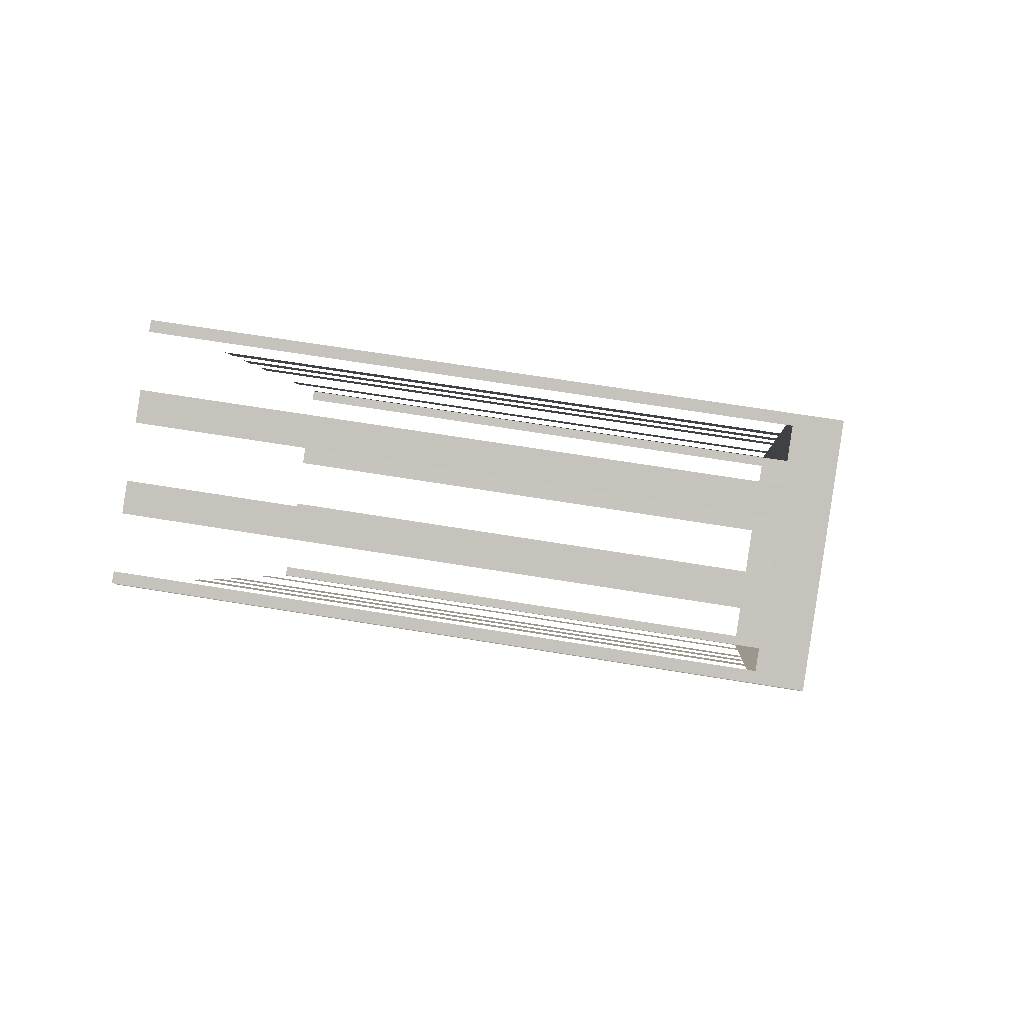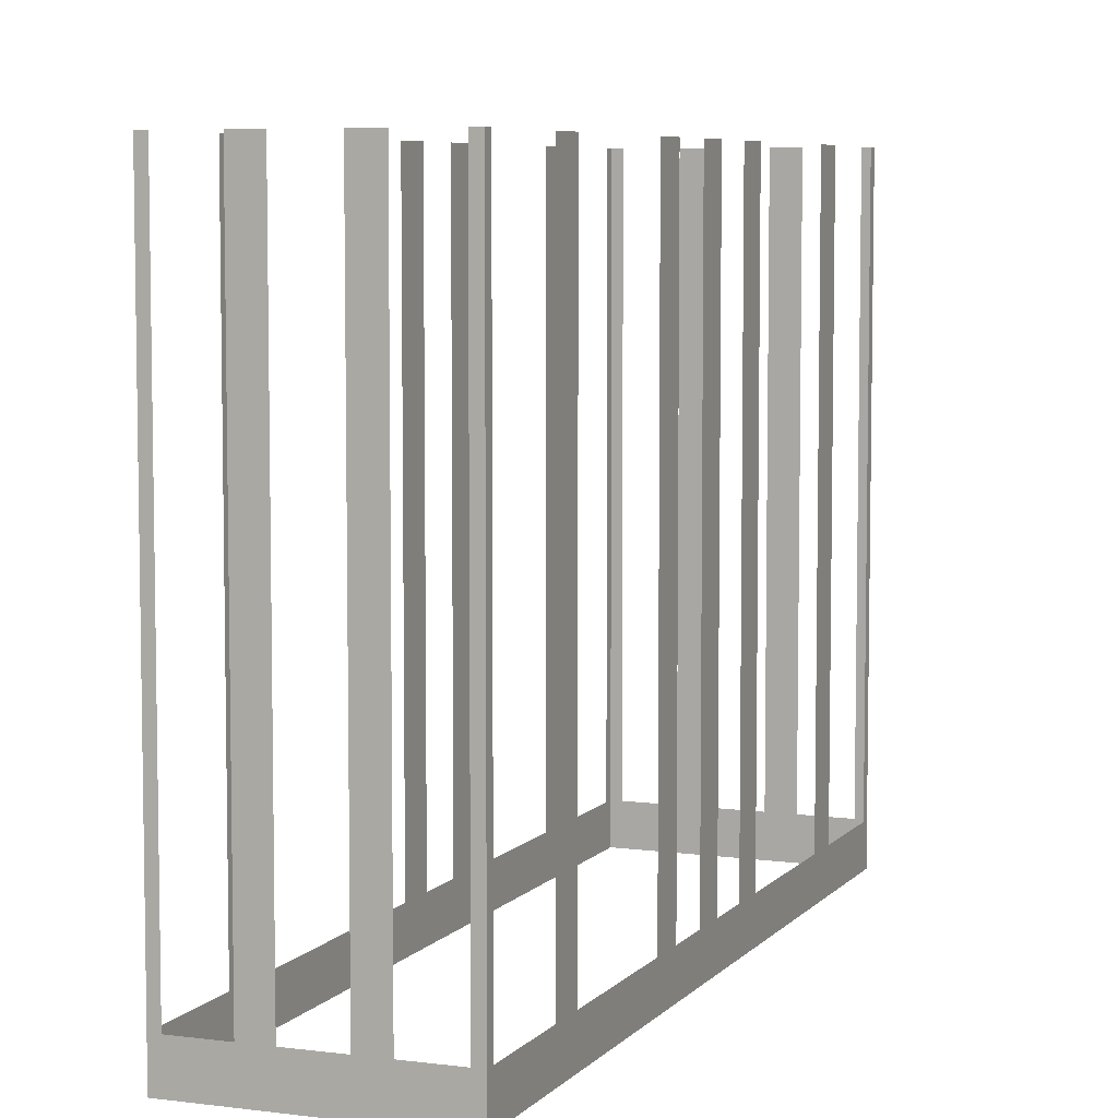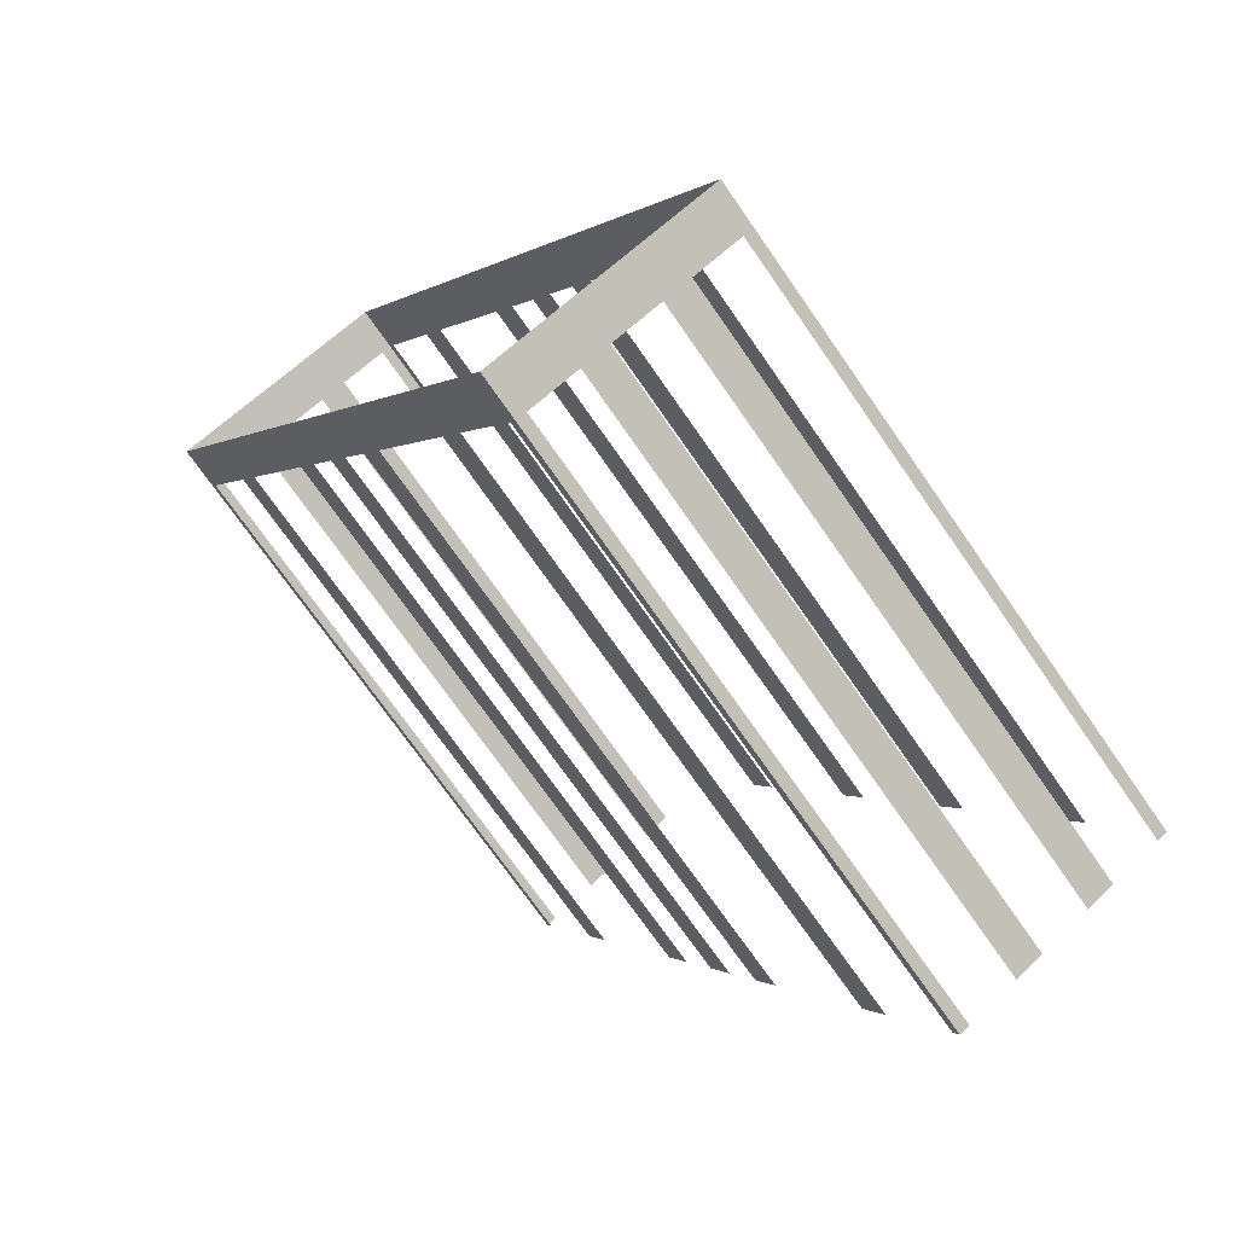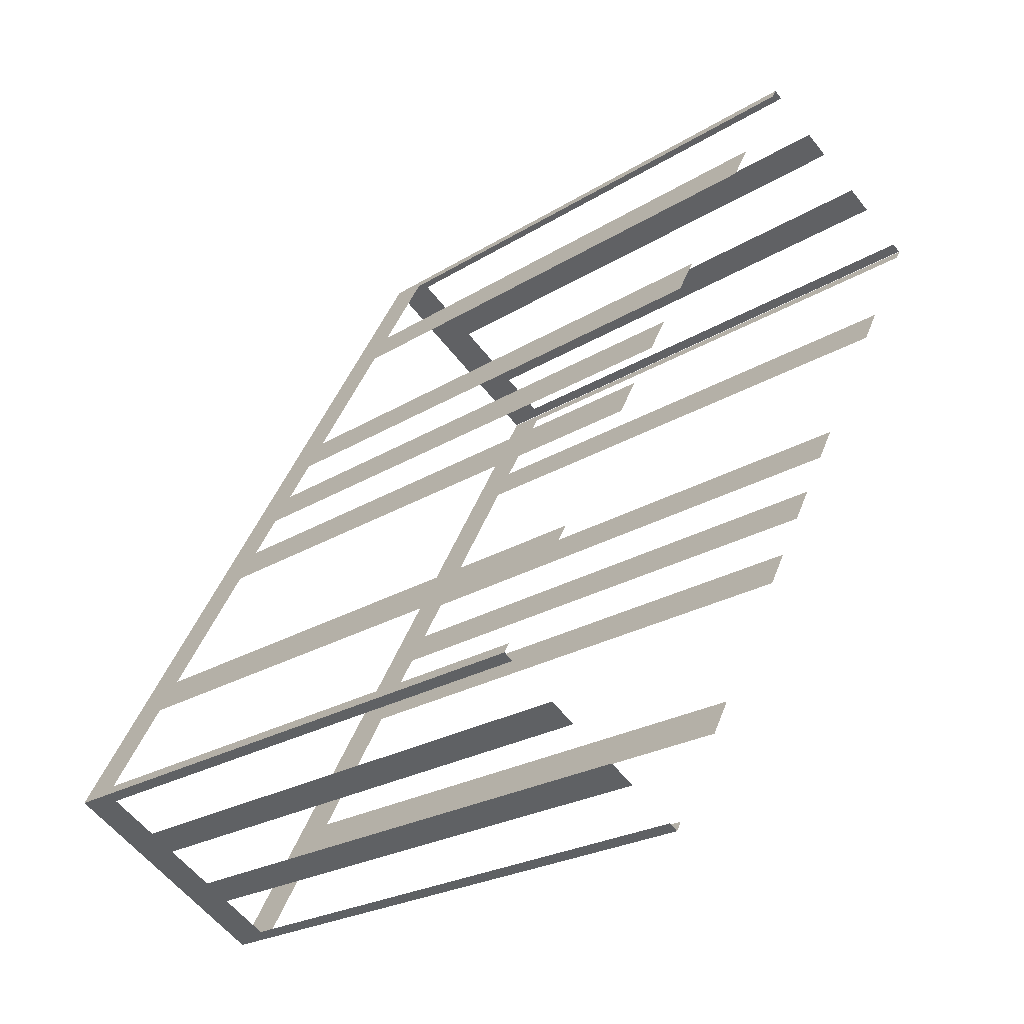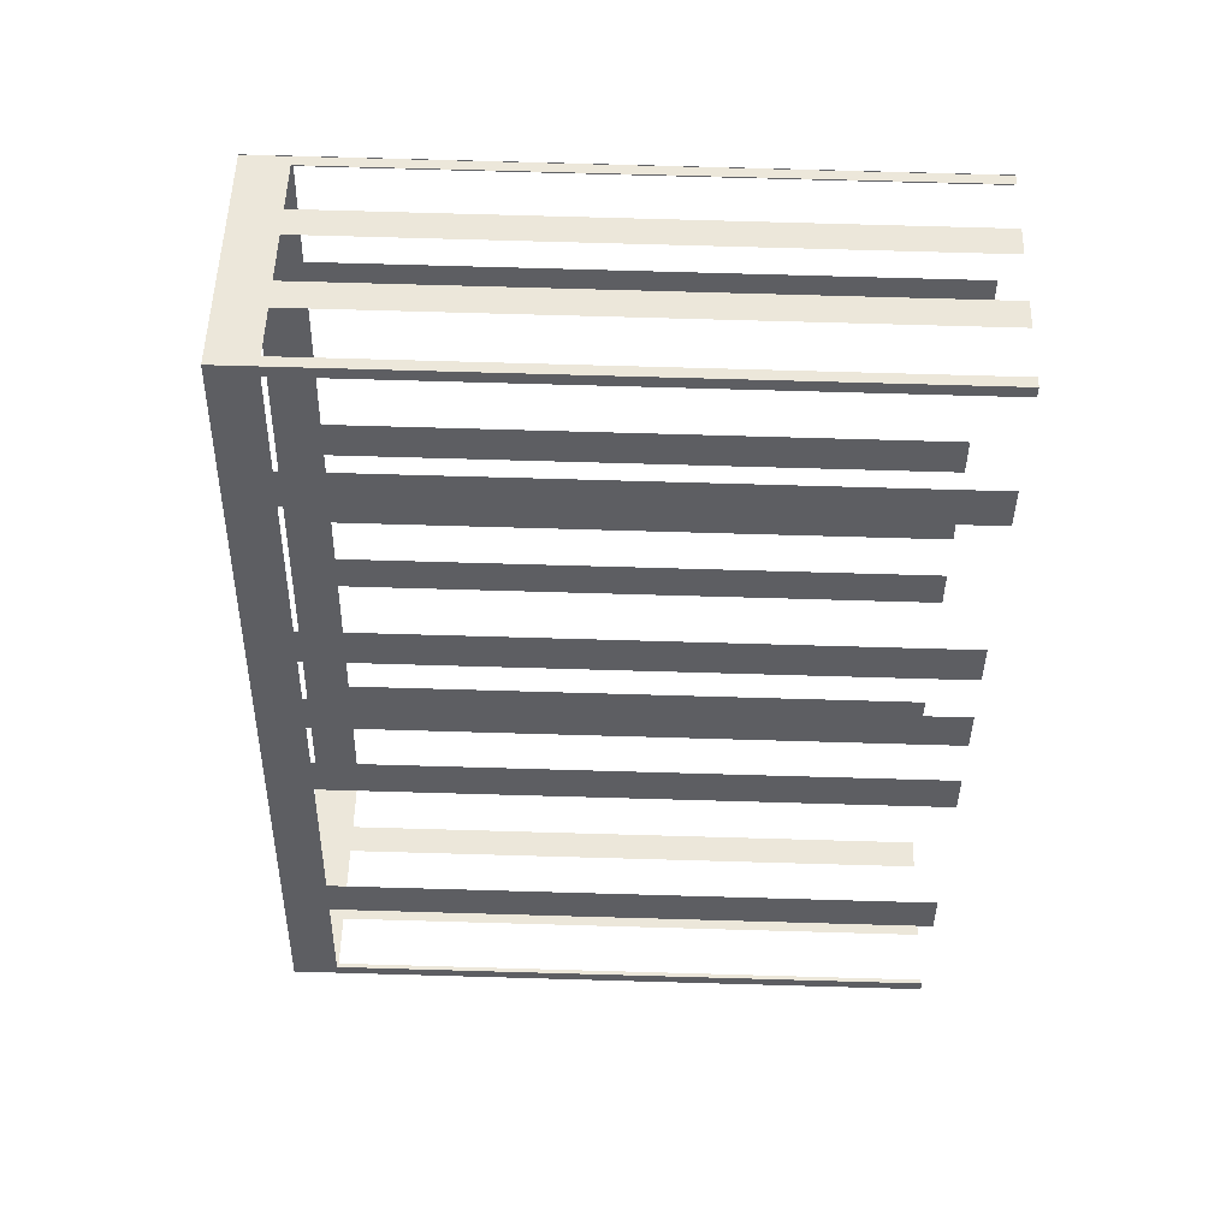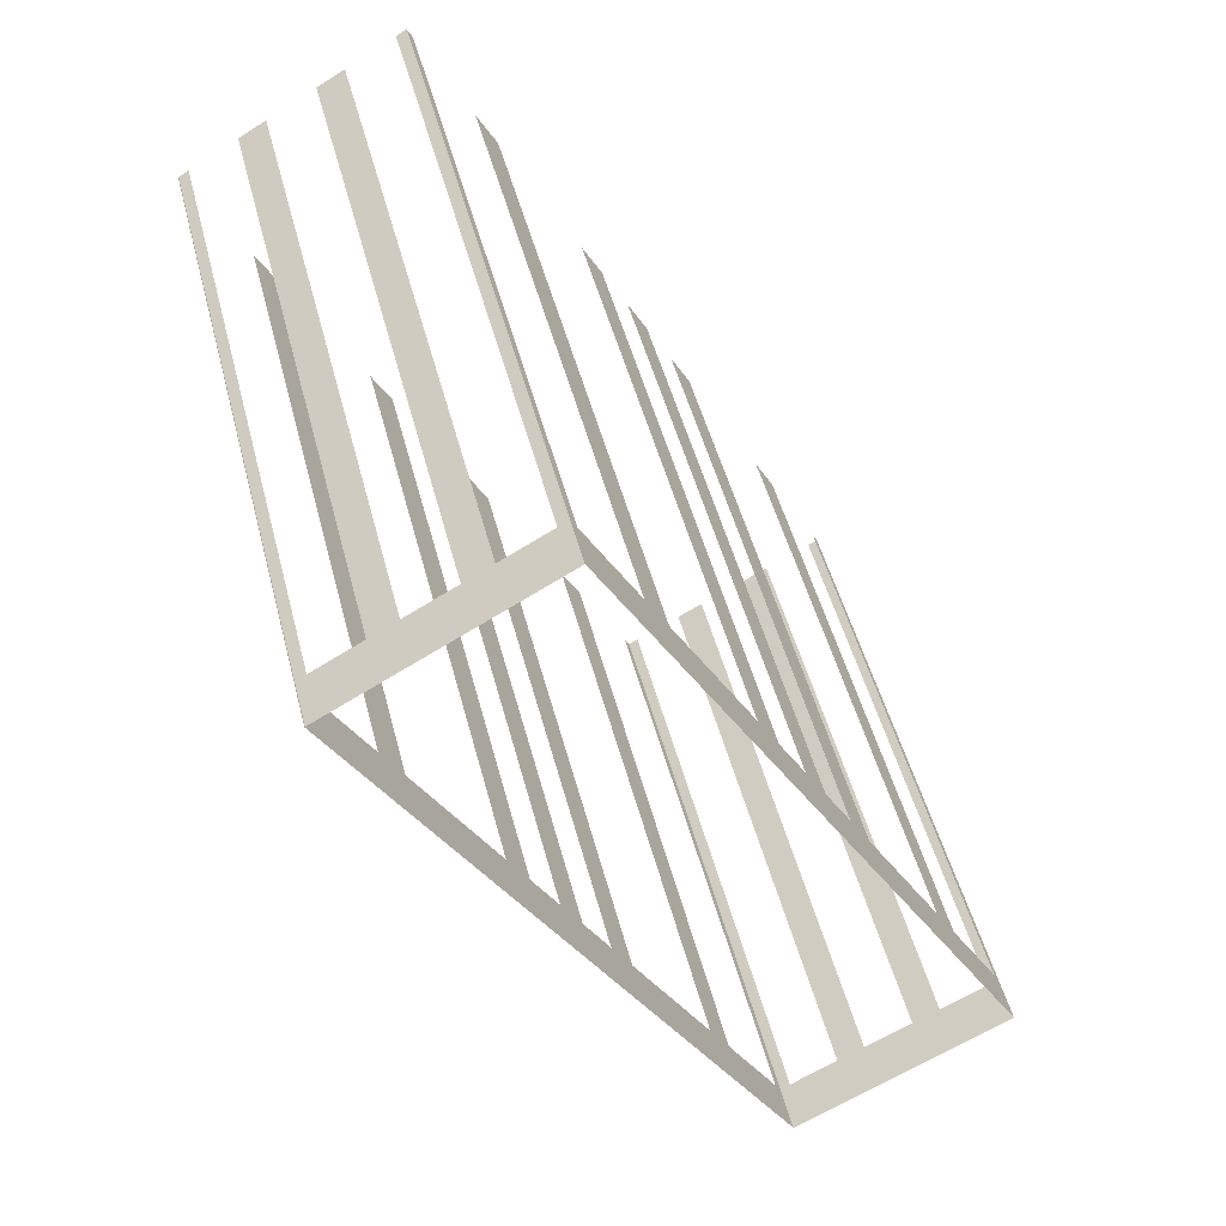
<metadata>
{"format":"obj","ext":"obj","renderer":"f3d","projection":"perspective","resolution":1024,"background":"white","views":[{"elev":60.8,"azim":99.8,"up":"+Y"},{"elev":6.5,"azim":-7.0,"up":"+Z"},{"elev":-73.3,"azim":-145.1,"up":"+Y"},{"elev":-23.7,"azim":-43.9,"up":"+Y"},{"elev":79.4,"azim":-88.4,"up":"+Y"},{"elev":49.5,"azim":165.6,"up":"+Y"}]}
</metadata>
<code>
o geometryt000010000010000110010110000110000110100100000010st46
v 583.2 -308.5 931
v 583 -308.8 949.5
v 583.2 -308.5 949.5
v 584.8 -305.5 931
v 583 -308.8 929.6
v 584.8 -305.5 949.5
v 585.4 -304.4 949.5
v 585.4 -304.4 931
v 587.8 -299.9 931
v 587.8 -299.9 949.5
v 588.5 -298.8 949.5
v 588.5 -298.8 931
v 589.3 -297.3 931
v 589.3 -297.3 949.5
v 589.9 -296.1 949.5
v 589.9 -296.1 931
v 590.7 -294.7 931
v 596.1 -284.6 929.6
v 590.7 -294.7 949.5
v 591.3 -293.5 949.5
v 591.3 -293.5 931
v 593.7 -289.1 931
v 593.7 -289.1 949.5
v 594.3 -287.9 949.5
v 594.3 -287.9 931
v 595.9 -285 931
v 595.9 -285 949.5
v 596.1 -284.6 949.5
v 589.5 -312.3 931
v 589.8 -312.4 949.5
v 589.5 -312.3 949.5
v 588 -311.5 931
v 589.8 -312.4 929.6
v 588 -311.5 949.5
v 587.1 -311 949.5
v 587.1 -311 931
v 585.7 -310.2 931
v 583 -308.8 929.6
v 585.7 -310.2 949.5
v 584.8 -309.8 949.5
v 584.8 -309.8 931
v 583.4 -309 931
v 583.4 -309 949.5
v 583 -308.8 949.5
v 602.6 -288.7 931
v 602.8 -288.4 949.5
v 602.6 -288.7 949.5
v 601 -291.7 931
v 601.4 -290.9 929.6
v 602.8 -288.4 929.6
v 601 -291.7 949.5
v 600.4 -292.8 949.5
v 600.4 -292.8 931
v 598 -297.2 931
v 599.7 -294.1 929.6
v 598 -297.2 949.5
v 597.4 -298.4 949.5
v 597.4 -298.4 931
v 596.6 -299.9 931
v 594.6 -303.5 929.6
v 596.6 -299.9 949.5
v 596 -301 949.5
v 596 -301 931
v 595.2 -302.5 931
v 595.2 -302.5 949.5
v 594.6 -303.5 949.5
v 594.5 -303.6 931
v 594.5 -303.6 949.5
v 592.1 -308 931
v 592.1 -308 949.5
v 591.5 -309.2 949.5
v 591.5 -309.2 931
v 589.8 -312.4 929.6
v 589.9 -312.1 931
v 589.9 -312.1 949.5
v 589.8 -312.4 949.5
v 596.4 -284.8 931
v 596.1 -284.6 949.5
v 596.4 -284.8 949.5
v 597.9 -285.6 931
v 596.1 -284.6 929.6
v 597.9 -285.6 949.5
v 598.7 -286.1 949.5
v 598.7 -286.1 931
v 600.2 -286.9 931
v 602.7 -288.4 929.6
v 600.2 -286.9 949.5
v 601 -287.4 949.5
v 601 -287.4 931
v 602.4 -288.2 931
v 602.4 -288.2 949.5
v 602.7 -288.4 949.5
f 1 2 3
f 4 5 1
f 2 1 5
f 6 7 4
f 7 8 4
f 8 5 4
f 8 9 5
f 10 11 9
f 11 12 9
f 9 12 5
f 12 13 5
f 14 15 13
f 15 16 13
f 17 18 16
f 16 18 5
f 19 20 17
f 20 21 17
f 21 18 17
f 22 18 21
f 23 24 22
f 24 25 22
f 25 18 22
f 26 18 25
f 27 28 26
f 28 18 26
f 29 30 31
f 32 33 29
f 30 29 33
f 34 35 32
f 35 36 32
f 36 33 32
f 37 38 36
f 36 38 33
f 39 40 37
f 40 41 37
f 41 38 37
f 42 38 41
f 43 44 42
f 44 38 42
f 45 46 47
f 48 49 45
f 49 50 45
f 46 45 50
f 51 52 48
f 52 53 48
f 48 53 49
f 53 54 55
f 49 53 55
f 56 57 54
f 57 58 54
f 55 54 58
f 58 59 60
f 55 58 60
f 61 62 59
f 62 63 59
f 59 63 60
f 63 64 60
f 65 66 64
f 66 67 64
f 64 67 60
f 66 68 67
f 67 69 60
f 70 71 69
f 71 72 69
f 72 73 69
f 69 73 60
f 74 73 72
f 75 76 74
f 76 73 74
f 80 81 77
f 78 77 81
f 82 83 80
f 83 84 80
f 84 81 80
f 85 86 84
f 84 86 81
f 87 88 85
f 88 89 85
f 89 86 85
f 90 86 89
f 91 92 90
f 92 86 90
f 13 16 5
f 77 78 79

</code>
